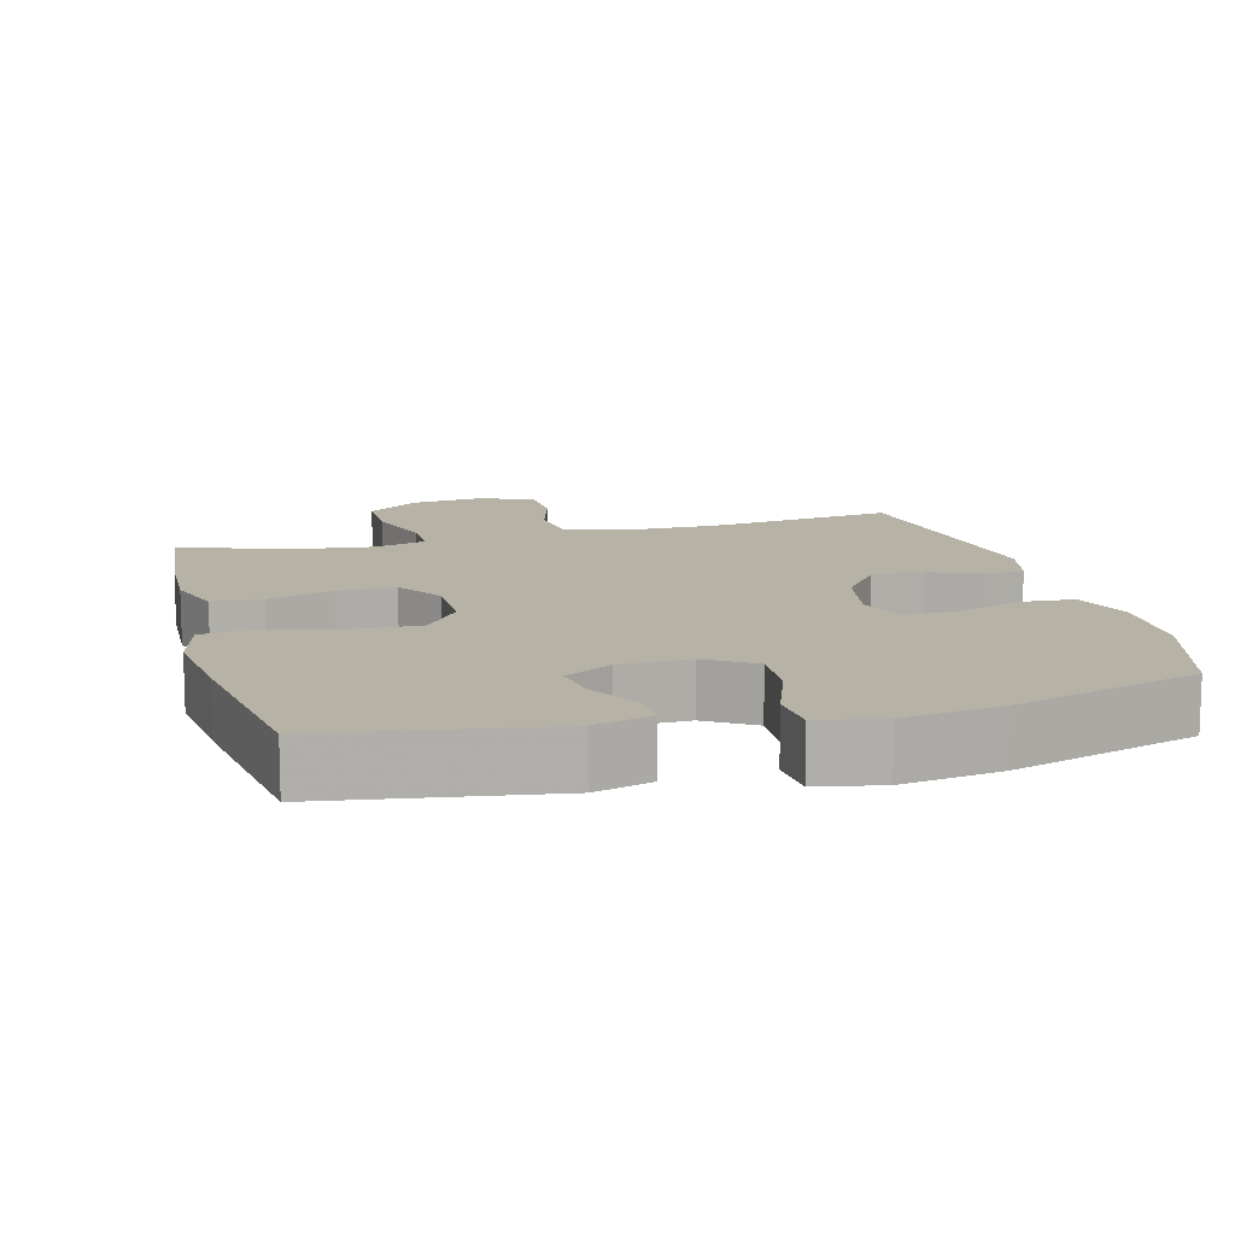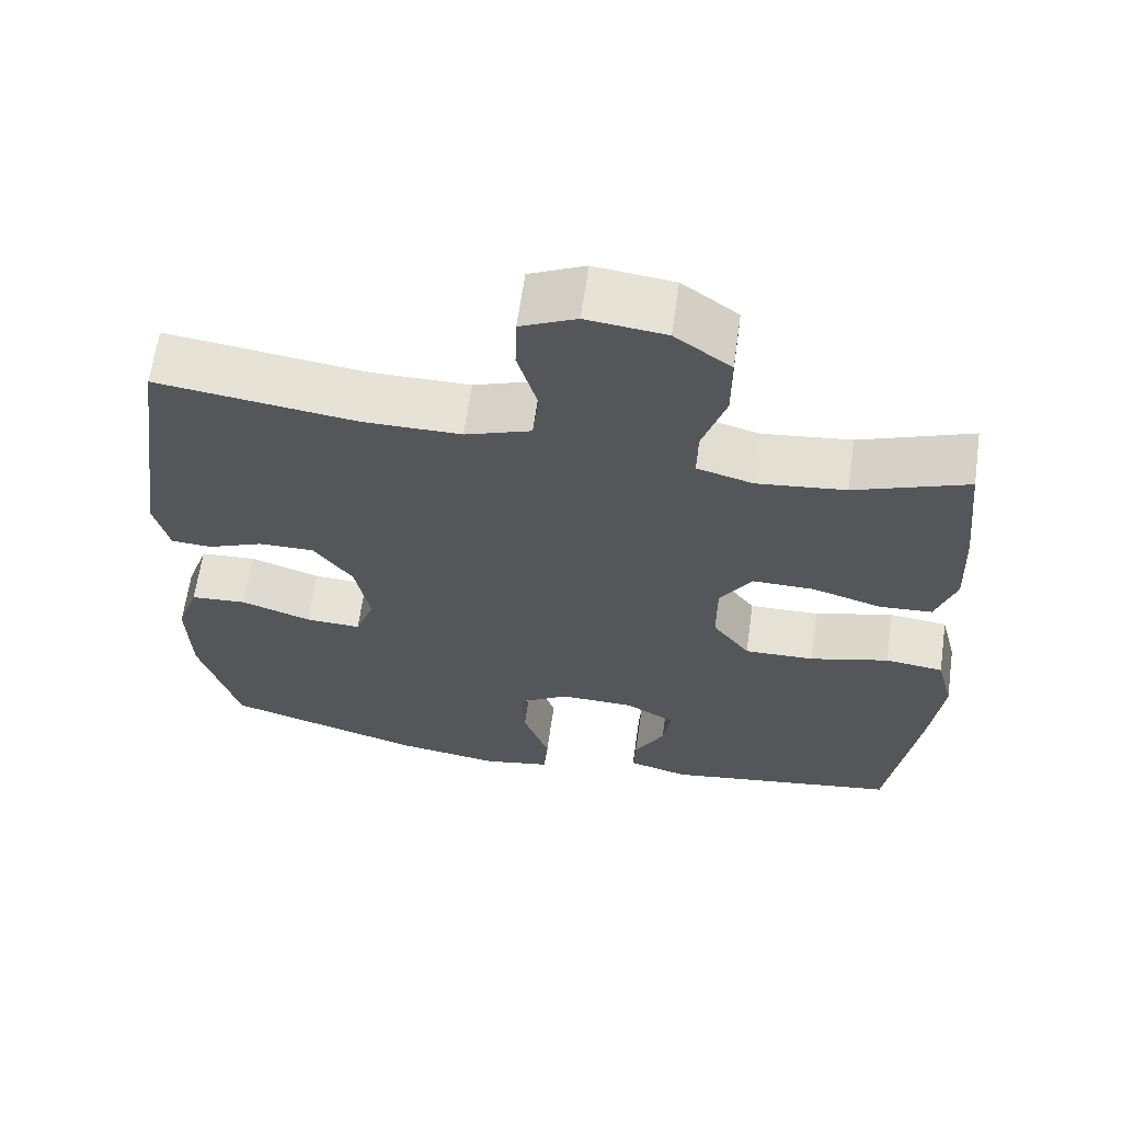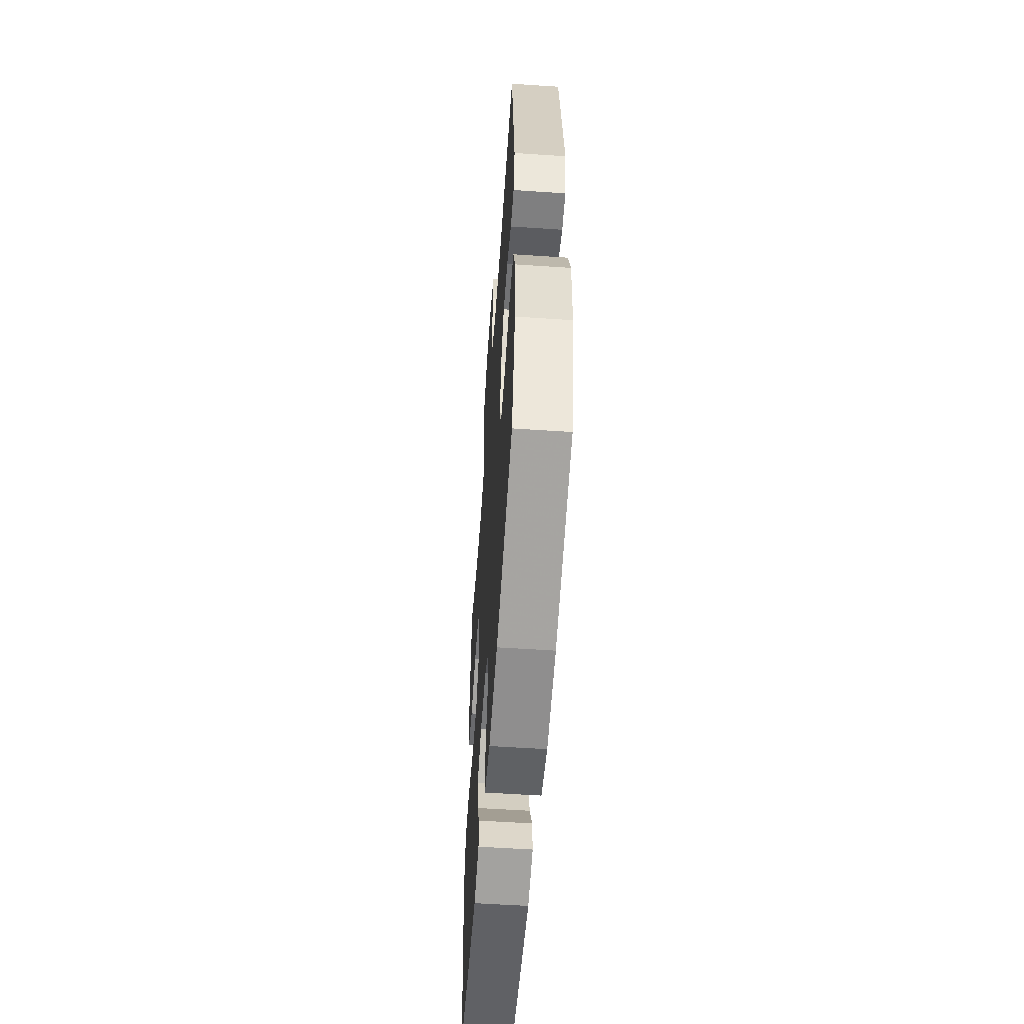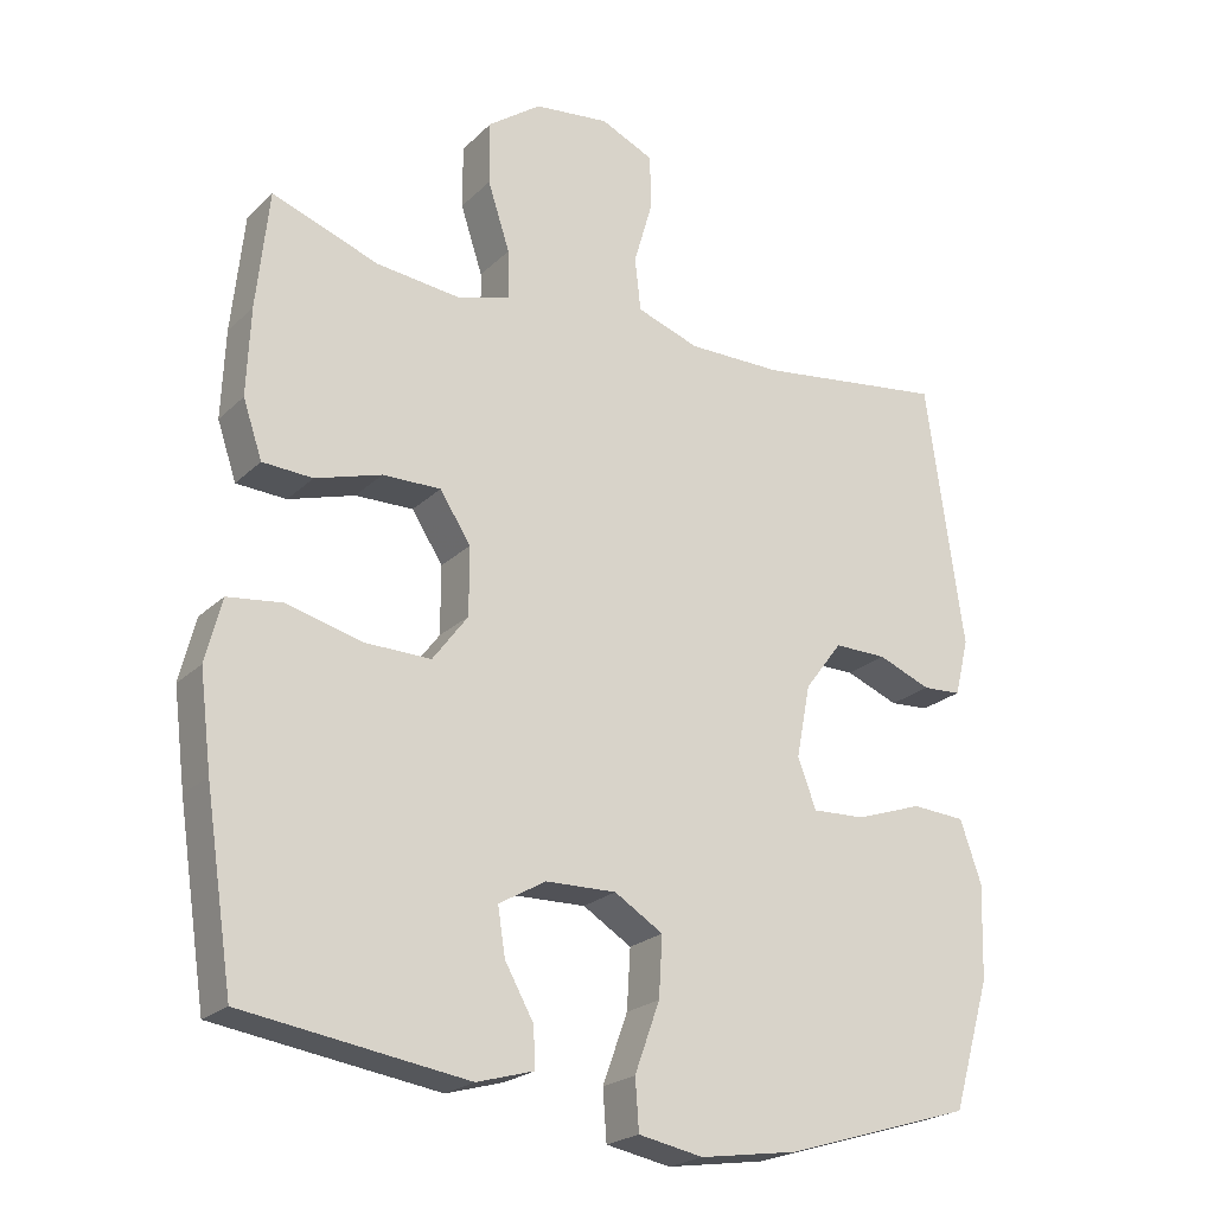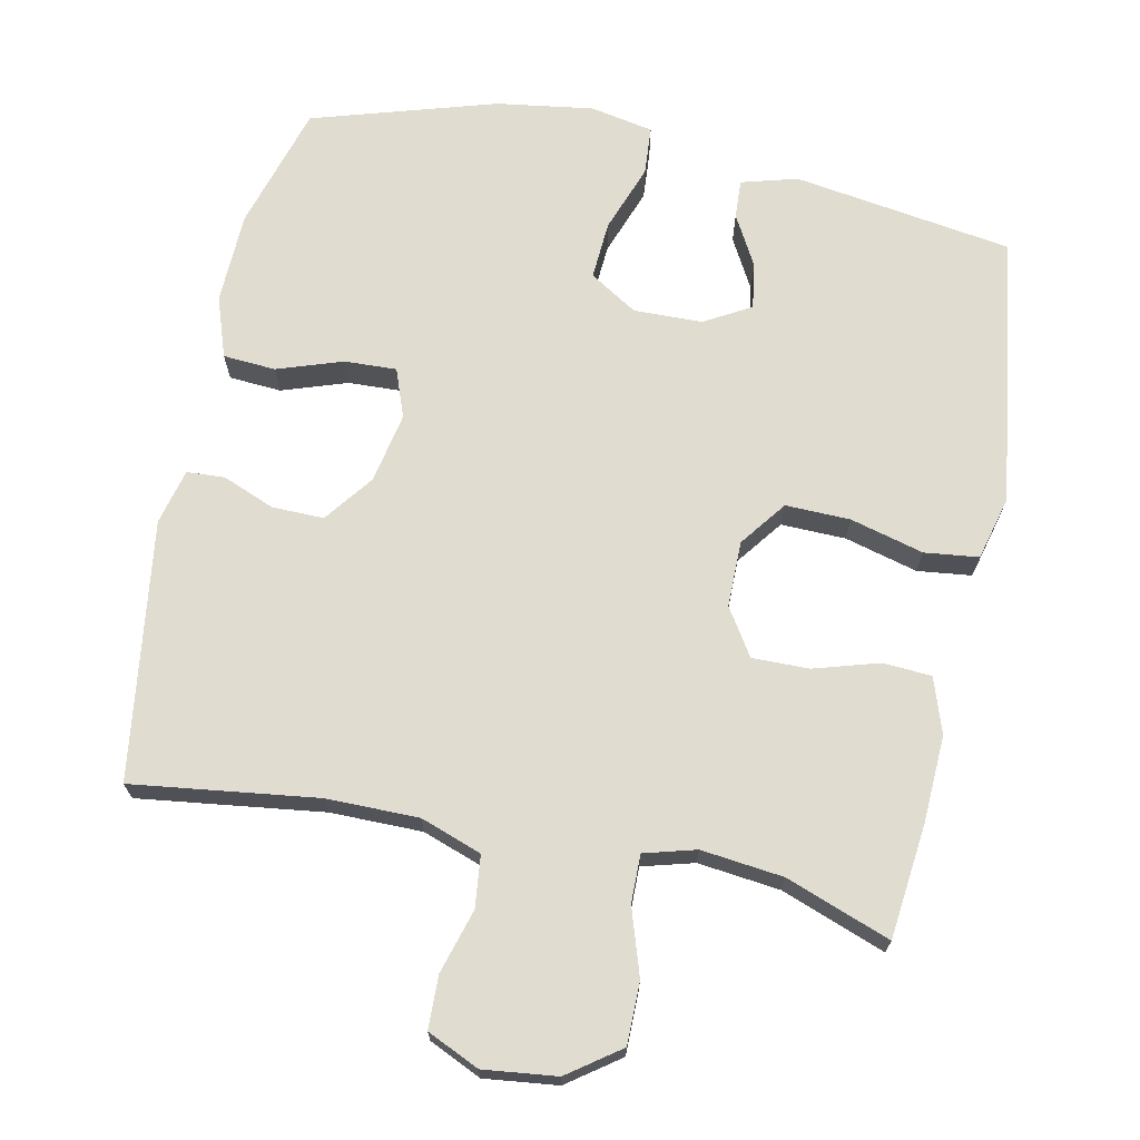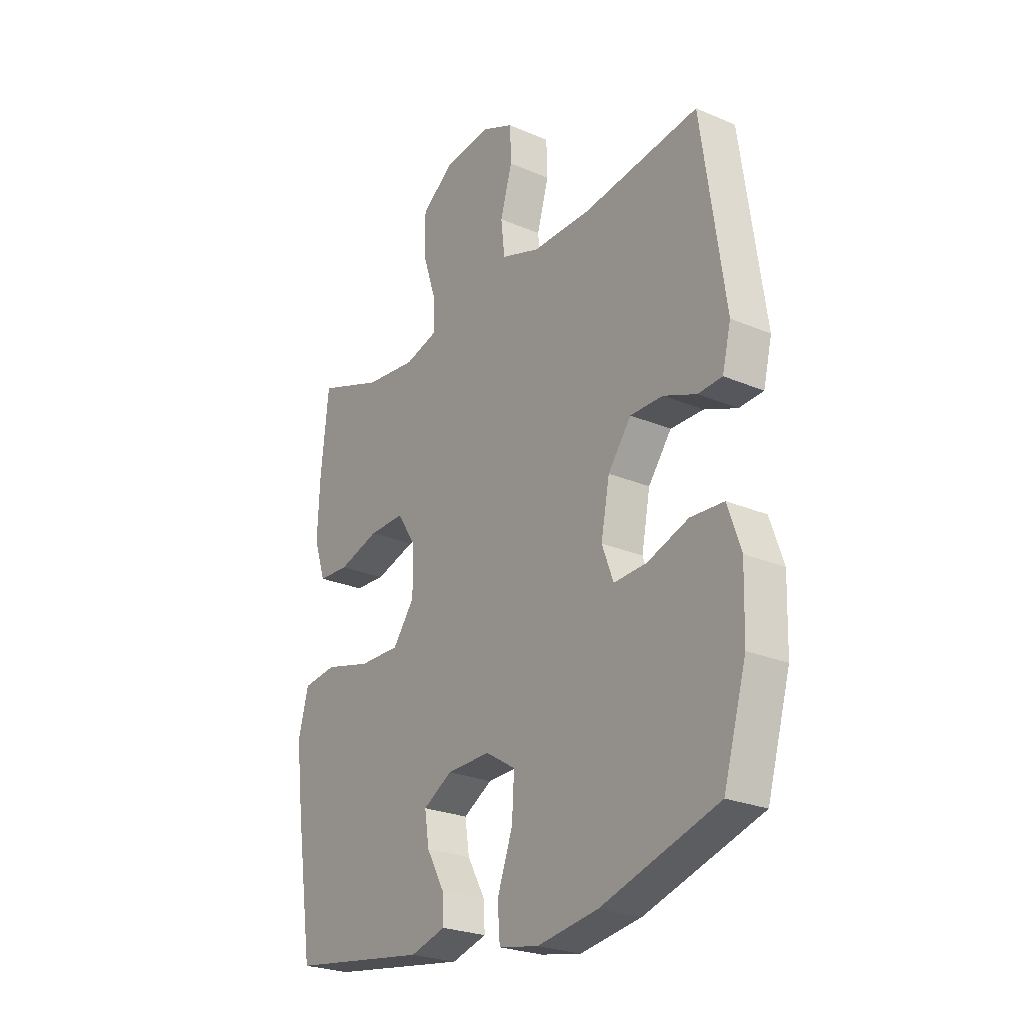
<metadata>
{"format":"obj","ext":"obj","renderer":"f3d","projection":"perspective","resolution":1024,"background":"white","views":[{"elev":12.5,"azim":165.2,"up":"+Y"},{"elev":63.7,"azim":8.1,"up":"+Z"},{"elev":-56.5,"azim":-94.0,"up":"+Z"},{"elev":-22.3,"azim":147.6,"up":"+Z"},{"elev":69.5,"azim":11.8,"up":"+Y"},{"elev":-25.1,"azim":-124.7,"up":"+Z"}]}
</metadata>
<code>
v -0.5 0.07 0.5
v -0.243 0.07 0.466
v -0.115 0.07 0.466
v -0.03 0.07 0.496
v -0.022 0.07 0.568
v -0.048 0.07 0.657
v -0.046 0.07 0.73
v 0.026 0.07 0.763
v 0.128 0.07 0.751
v 0.2 0.07 0.699
v 0.2 0.07 0.613
v 0.17 0.07 0.521
v 0.169 0.07 0.454
v 0.241 0.07 0.434
v 0.355 0.07 0.447
v 0.5 0.07 0.5
v 0.517 0.07 0.339
v 0.522 0.07 0.22
v 0.496 0.07 0.143
v 0.428 0.07 0.139
v 0.338 0.07 0.166
v 0.259 0.07 0.167
v 0.217 0.07 0.102
v 0.217 0.07 0.01
v 0.265 0.07 -0.054
v 0.355 0.07 -0.052
v 0.457 0.07 -0.025
v 0.532 0.07 -0.034
v 0.554 0.07 -0.12
v 0.538 0.07 -0.249
v 0.5 0.07 -0.5
v 0.196 0.07 -0.546
v 0.118 0.07 -0.524
v 0.121 0.07 -0.47
v 0.16 0.07 -0.4
v 0.17 0.07 -0.336
v 0.106 0.07 -0.299
v 0.01 0.07 -0.297
v -0.056 0.07 -0.338
v -0.051 0.07 -0.419
v -0.017 0.07 -0.513
v -0.022 0.07 -0.581
v -0.11 0.07 -0.598
v -0.244 0.07 -0.578
v -0.5 0.07 -0.5
v -0.551 0.07 -0.326
v -0.555 0.07 -0.198
v -0.526 0.07 -0.114
v -0.453 0.07 -0.109
v -0.362 0.07 -0.14
v -0.29 0.07 -0.143
v -0.265 0.07 -0.076
v -0.284 0.07 0.022
v -0.335 0.07 0.09
v -0.407 0.07 0.089
v -0.479 0.07 0.06
v -0.532 0.07 0.063
v -0.551 0.07 0.14
v -0.5 0 0.5
v -0.243 0 0.466
v -0.115 0 0.466
v -0.03 0 0.496
v -0.022 0 0.568
v -0.048 0 0.657
v -0.046 0 0.73
v 0.026 0 0.763
v 0.128 0 0.751
v 0.2 0 0.699
v 0.2 0 0.613
v 0.17 0 0.521
v 0.169 0 0.454
v 0.241 0 0.434
v 0.355 0 0.447
v 0.5 0 0.5
v 0.517 0 0.339
v 0.522 0 0.22
v 0.496 0 0.143
v 0.428 0 0.139
v 0.338 0 0.166
v 0.259 0 0.167
v 0.217 0 0.102
v 0.217 0 0.01
v 0.265 0 -0.054
v 0.355 0 -0.052
v 0.457 0 -0.025
v 0.532 0 -0.034
v 0.554 0 -0.12
v 0.538 0 -0.249
v 0.5 0 -0.5
v 0.196 0 -0.546
v 0.118 0 -0.524
v 0.121 0 -0.47
v 0.16 0 -0.4
v 0.17 0 -0.336
v 0.106 0 -0.299
v 0.01 0 -0.297
v -0.056 0 -0.338
v -0.051 0 -0.419
v -0.017 0 -0.513
v -0.022 0 -0.581
v -0.11 0 -0.598
v -0.244 0 -0.578
v -0.5 0 -0.5
v -0.551 0 -0.326
v -0.555 0 -0.198
v -0.526 0 -0.114
v -0.453 0 -0.109
v -0.362 0 -0.14
v -0.29 0 -0.143
v -0.265 0 -0.076
v -0.284 0 0.022
v -0.335 0 0.09
v -0.407 0 0.089
v -0.479 0 0.06
v -0.532 0 0.063
v -0.551 0 0.14
f 55 56 57 58
f 54 55 58 1
f 53 54 1 2
f 52 53 2 3
f 47 48 49 50
f 47 50 51
f 46 47 51
f 45 46 51
f 44 45 51
f 43 44 51 52
f 40 41 42 43
f 39 40 43 52
f 32 33 34 35
f 32 35 36
f 31 32 36
f 30 31 36 37
f 26 27 28 29
f 25 26 29 30
f 18 19 20 21
f 18 21 22
f 15 16 17 18
f 14 15 18 22
f 13 14 22 23
f 9 10 11 12
f 9 12 13
f 5 6 7 8
f 4 5 8 9
f 39 52 3 4
f 38 39 4 9
f 25 30 37 38
f 24 25 38
f 23 24 38
f 9 13 23 38
f 116 115 114 113
f 59 116 113 112
f 60 59 112 111
f 61 60 111 110
f 108 107 106 105
f 109 108 105
f 109 105 104
f 109 104 103
f 109 103 102
f 110 109 102 101
f 101 100 99 98
f 110 101 98 97
f 93 92 91 90
f 94 93 90
f 94 90 89
f 95 94 89 88
f 87 86 85 84
f 88 87 84 83
f 79 78 77 76
f 80 79 76
f 76 75 74 73
f 80 76 73 72
f 81 80 72 71
f 70 69 68 67
f 71 70 67
f 66 65 64 63
f 67 66 63 62
f 62 61 110 97
f 67 62 97 96
f 96 95 88 83
f 96 83 82
f 96 82 81
f 96 81 71 67
f 1 59 60 2
f 2 60 61 3
f 3 61 62 4
f 4 62 63 5
f 5 63 64 6
f 6 64 65 7
f 7 65 66 8
f 8 66 67 9
f 9 67 68 10
f 10 68 69 11
f 11 69 70 12
f 12 70 71 13
f 13 71 72 14
f 14 72 73 15
f 15 73 74 16
f 16 74 75 17
f 17 75 76 18
f 18 76 77 19
f 19 77 78 20
f 20 78 79 21
f 21 79 80 22
f 22 80 81 23
f 23 81 82 24
f 24 82 83 25
f 25 83 84 26
f 26 84 85 27
f 27 85 86 28
f 28 86 87 29
f 29 87 88 30
f 30 88 89 31
f 31 89 90 32
f 32 90 91 33
f 33 91 92 34
f 34 92 93 35
f 35 93 94 36
f 36 94 95 37
f 37 95 96 38
f 38 96 97 39
f 39 97 98 40
f 40 98 99 41
f 41 99 100 42
f 42 100 101 43
f 43 101 102 44
f 44 102 103 45
f 45 103 104 46
f 46 104 105 47
f 47 105 106 48
f 48 106 107 49
f 49 107 108 50
f 50 108 109 51
f 51 109 110 52
f 52 110 111 53
f 53 111 112 54
f 54 112 113 55
f 55 113 114 56
f 56 114 115 57
f 57 115 116 58
f 58 116 59 1

</code>
